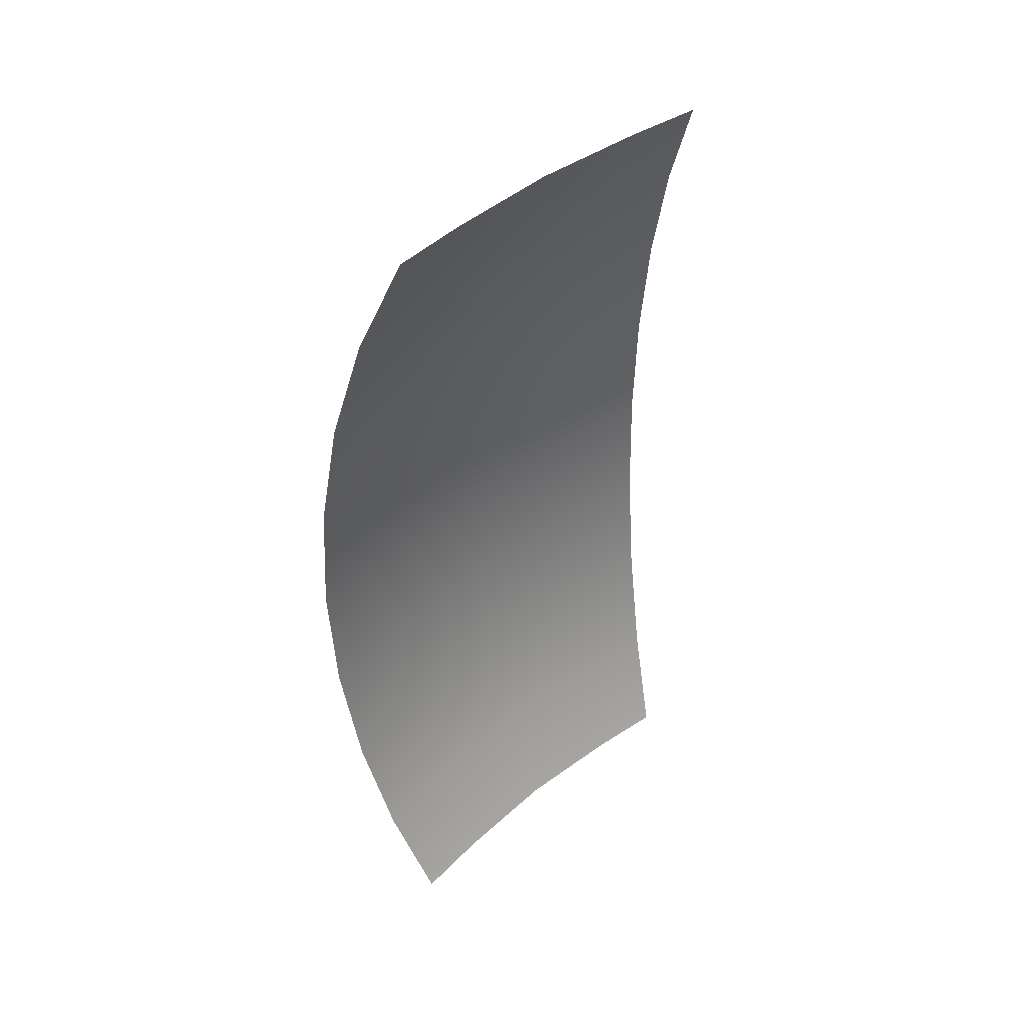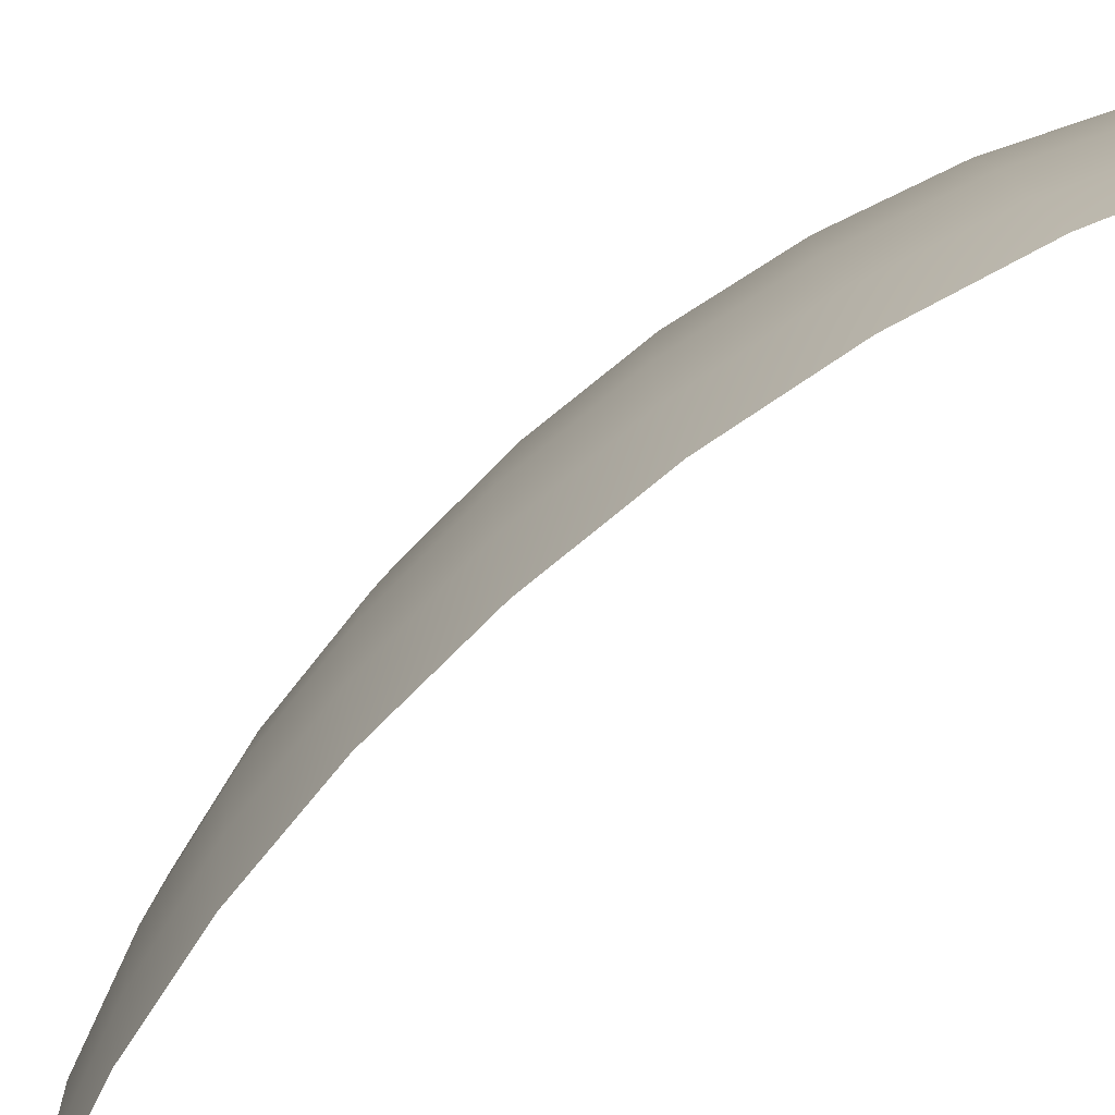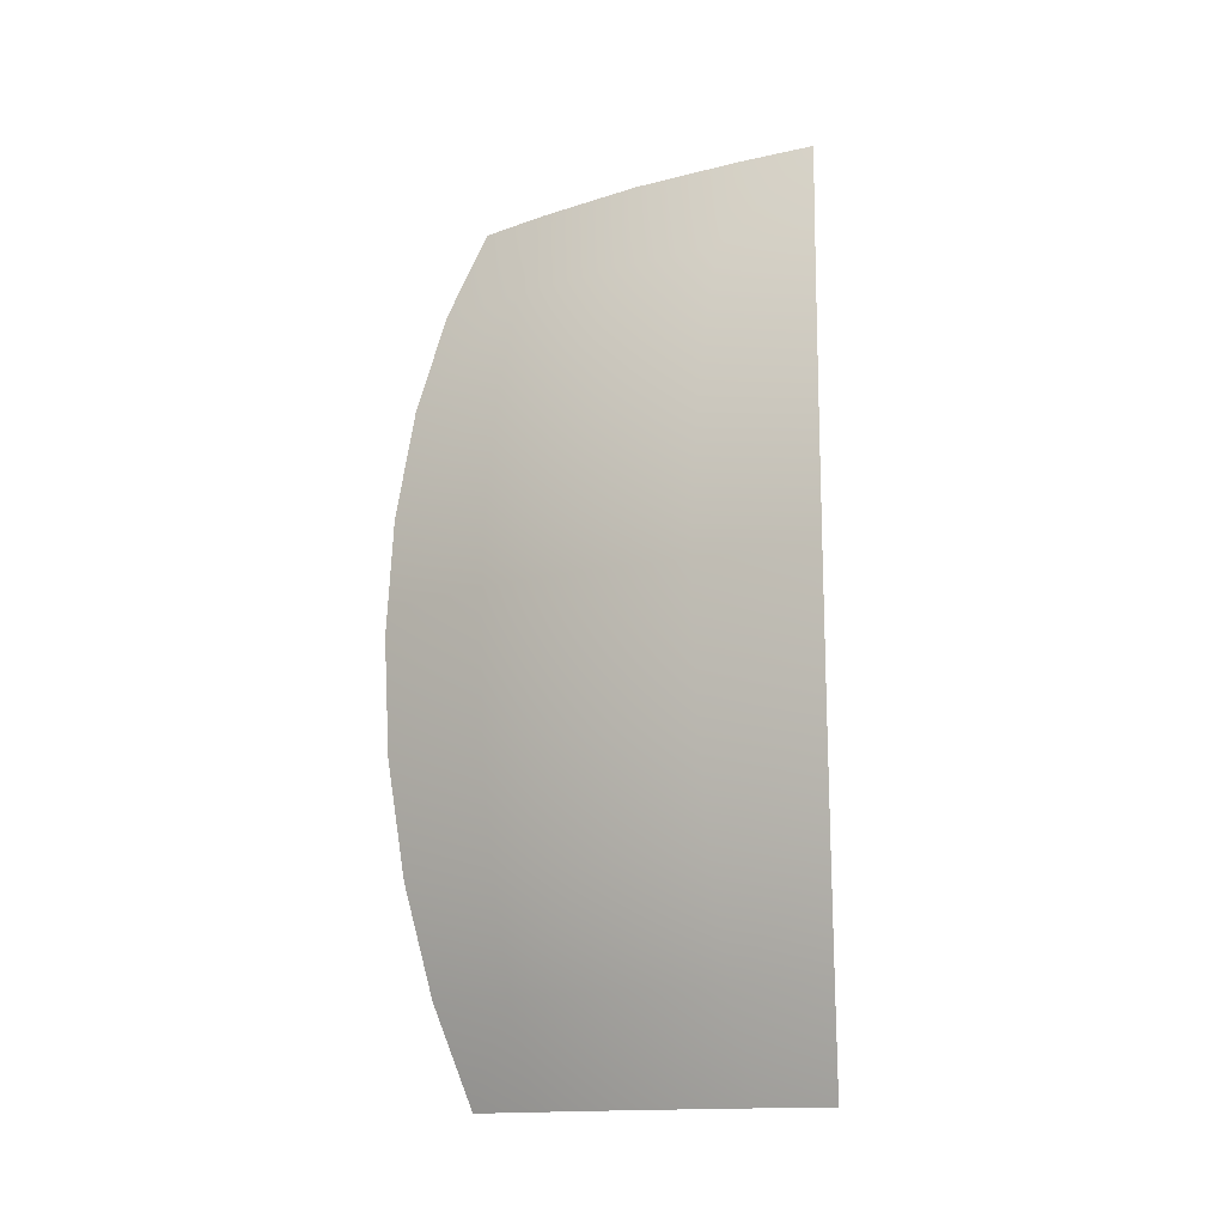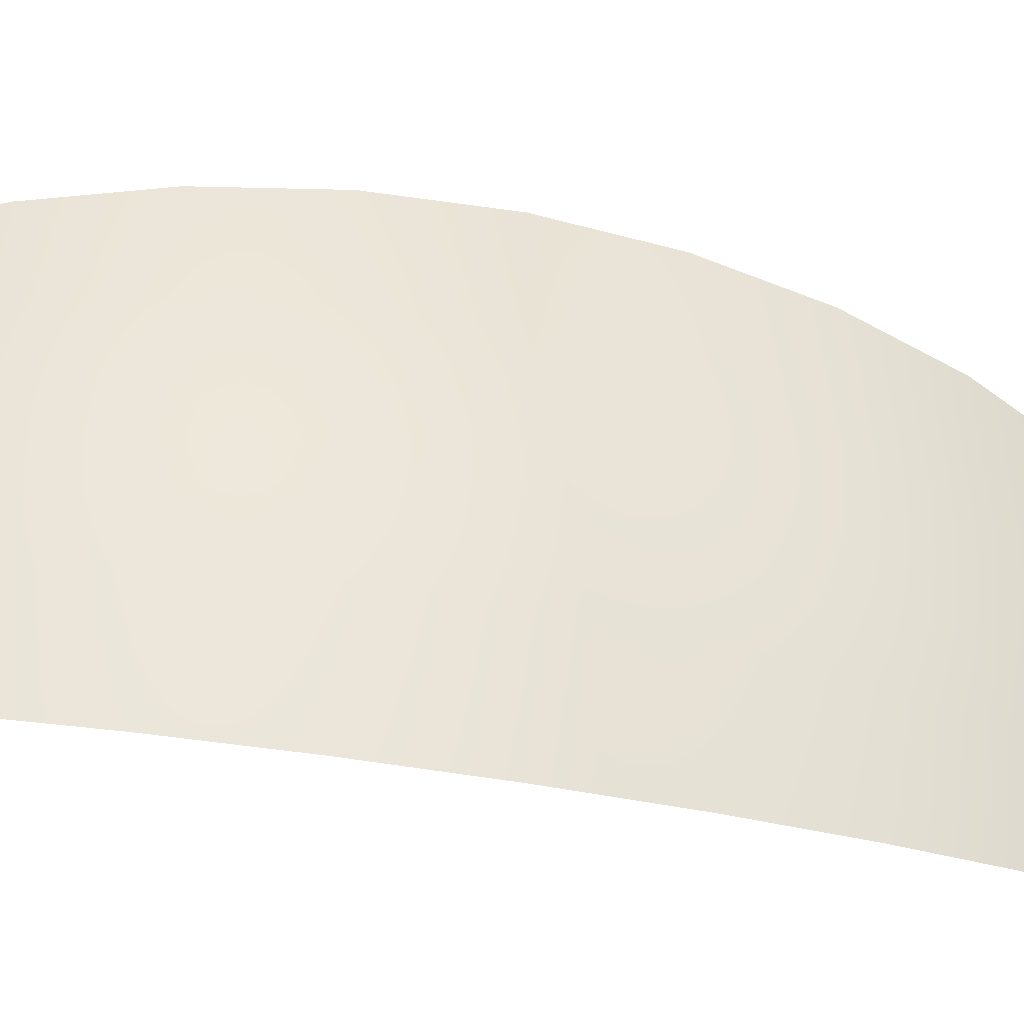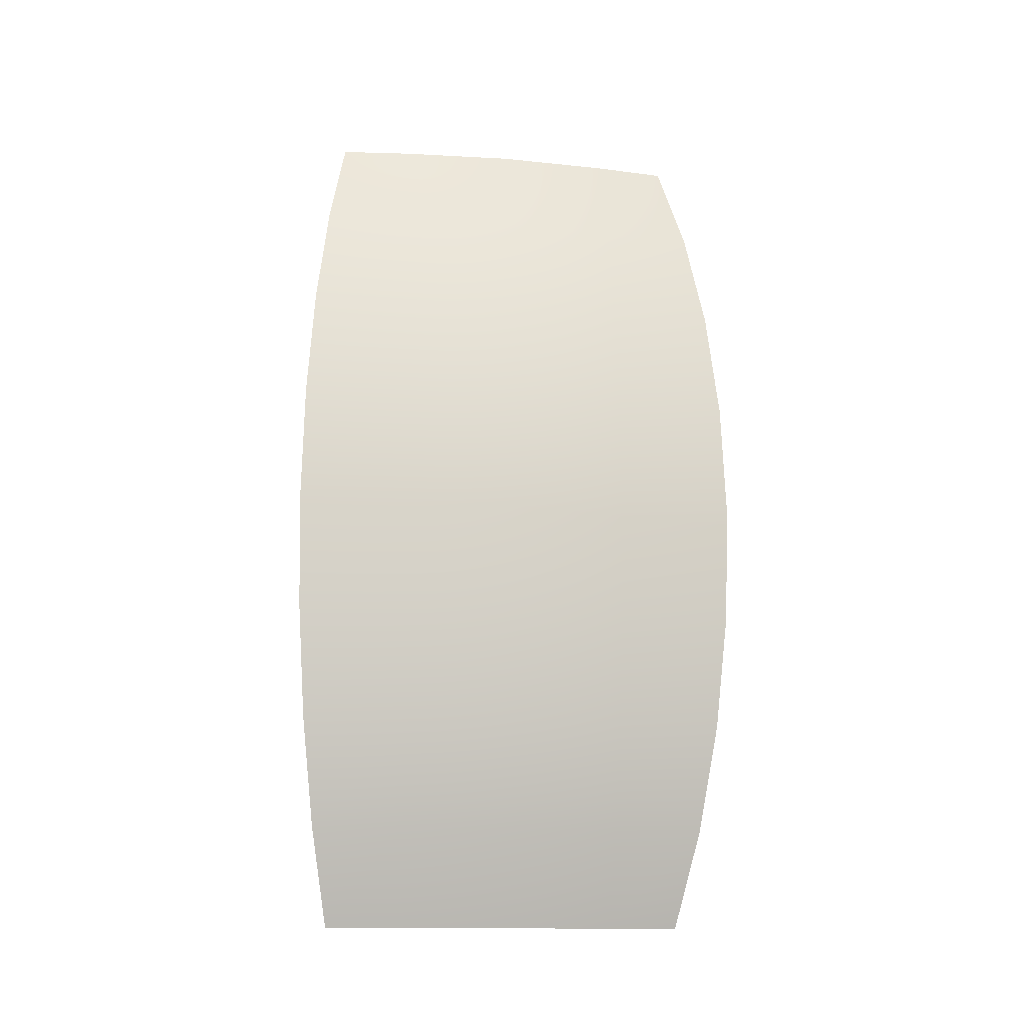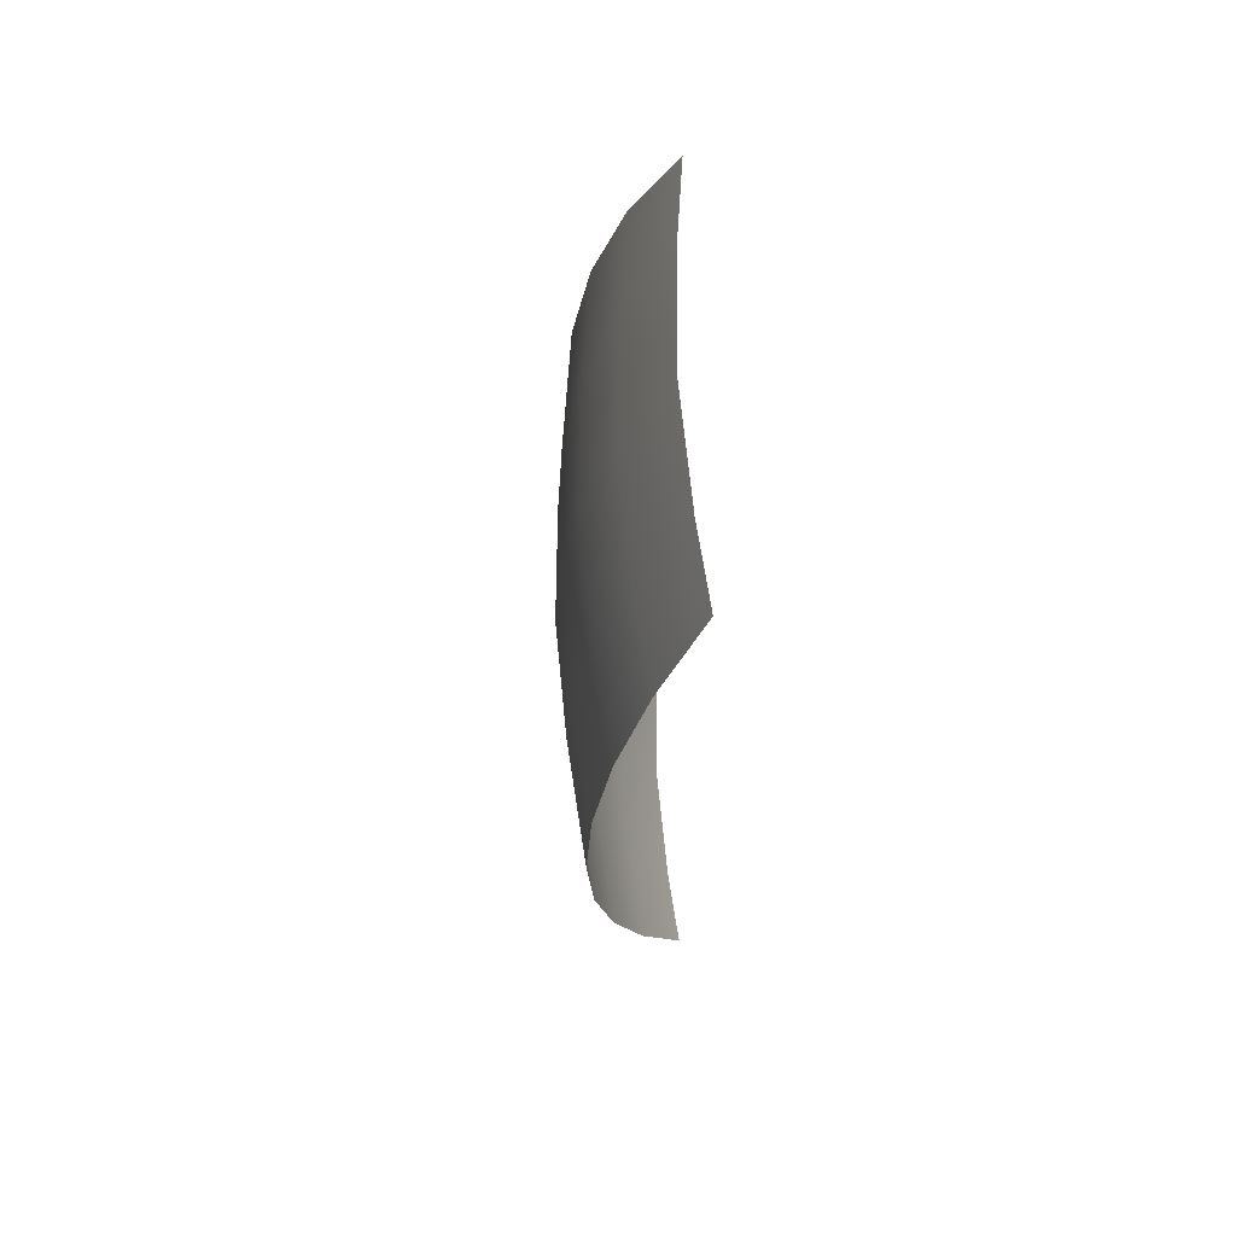
<metadata>
{"format":"obj","ext":"obj","renderer":"f3d","projection":"perspective","resolution":1024,"background":"white","views":[{"elev":42.3,"azim":-134.1,"up":"+Z"},{"elev":-77.8,"azim":132.0,"up":"+Y"},{"elev":-14.8,"azim":121.9,"up":"+Z"},{"elev":-38.5,"azim":75.0,"up":"+Y"},{"elev":-14.8,"azim":80.2,"up":"+Z"},{"elev":67.1,"azim":177.5,"up":"+Z"}]}
</metadata>
<code>
g eff_108301_lh_aura_01
v -0.02577 0.2753 -0.454
v -0.07963 0.25 -0.5878
v -0.06869 0.15 -0.5878
v -0.01206 0.15 -0.454
v 0.01367 0.2939 -0.309
v -0.06051 -3.815e-08 -0.5878
v 0.02942 0.15 -0.309
v 0.03774 0.3052 -0.1564
v -0.00388 -3.815e-08 -0.454
v -0.06869 -0.15 -0.5878
v 0.05472 0.15 -0.1564
v 0.04582 0.309 0
v 0.0376 -1.907e-08 -0.309
v -0.01206 -0.15 -0.454
v -0.07963 -0.25 -0.5878
v -0.02577 -0.2753 -0.454
v 0.02942 -0.15 -0.309
v 0.01367 -0.2939 -0.309
v 0.06322 0.15 0
v 0.03774 0.3052 0.1564
v 0.0629 -1.907e-08 -0.1564
v 0.05472 -0.15 -0.1564
v 0.03774 -0.3052 -0.1564
v 0.05472 0.15 0.1564
v 0.01367 0.2939 0.309
v 0.0714 -1.848e-08 0
v 0.06322 -0.15 0
v 0.04582 -0.309 0
v 0.02942 0.15 0.309
v -0.02577 0.2753 0.454
v 0.0629 -1.907e-08 0.1564
v 0.05472 -0.15 0.1564
v 0.03774 -0.3052 0.1564
v -0.01056 0.15 0.4487
v -0.07963 0.25 0.5878
v -0.06869 0.15 0.5878
v 0.0376 -1.907e-08 0.309
v 0.02942 -0.15 0.309
v 0.01367 -0.2939 0.309
v -0.003502 -3.815e-08 0.4527
v -0.06051 -3.815e-08 0.5878
v -0.01206 -0.15 0.454
v -0.02577 -0.2753 0.454
v -0.06869 -0.15 0.5878
v -0.07963 -0.25 0.5878
g eff_108301_lh_aura_01_0
f 3 2 1
f 4 3 1
f 4 1 5
f 6 3 4
f 7 4 5
f 7 5 8
f 9 6 4
f 9 4 7
f 10 6 9
f 11 7 8
f 11 8 12
f 13 9 7
f 13 7 11
f 14 10 9
f 14 9 13
f 15 10 14
f 16 15 14
f 16 14 17
f 17 14 13
f 18 16 17
f 19 11 12
f 19 12 20
f 21 13 11
f 17 13 21
f 21 11 19
f 18 17 22
f 22 17 21
f 23 18 22
f 24 19 20
f 24 20 25
f 26 21 19
f 22 21 26
f 26 19 24
f 23 22 27
f 27 22 26
f 28 23 27
f 29 24 25
f 29 25 30
f 31 26 24
f 27 26 31
f 31 24 29
f 28 27 32
f 32 27 31
f 33 28 32
f 34 29 30
f 34 30 35
f 36 34 35
f 37 31 29
f 32 31 37
f 37 29 34
f 33 32 38
f 38 32 37
f 39 33 38
f 40 34 36
f 40 37 34
f 38 37 40
f 41 40 36
f 39 38 42
f 42 38 40
f 42 40 41
f 43 39 42
f 44 42 41
f 45 43 42
f 44 45 42

</code>
